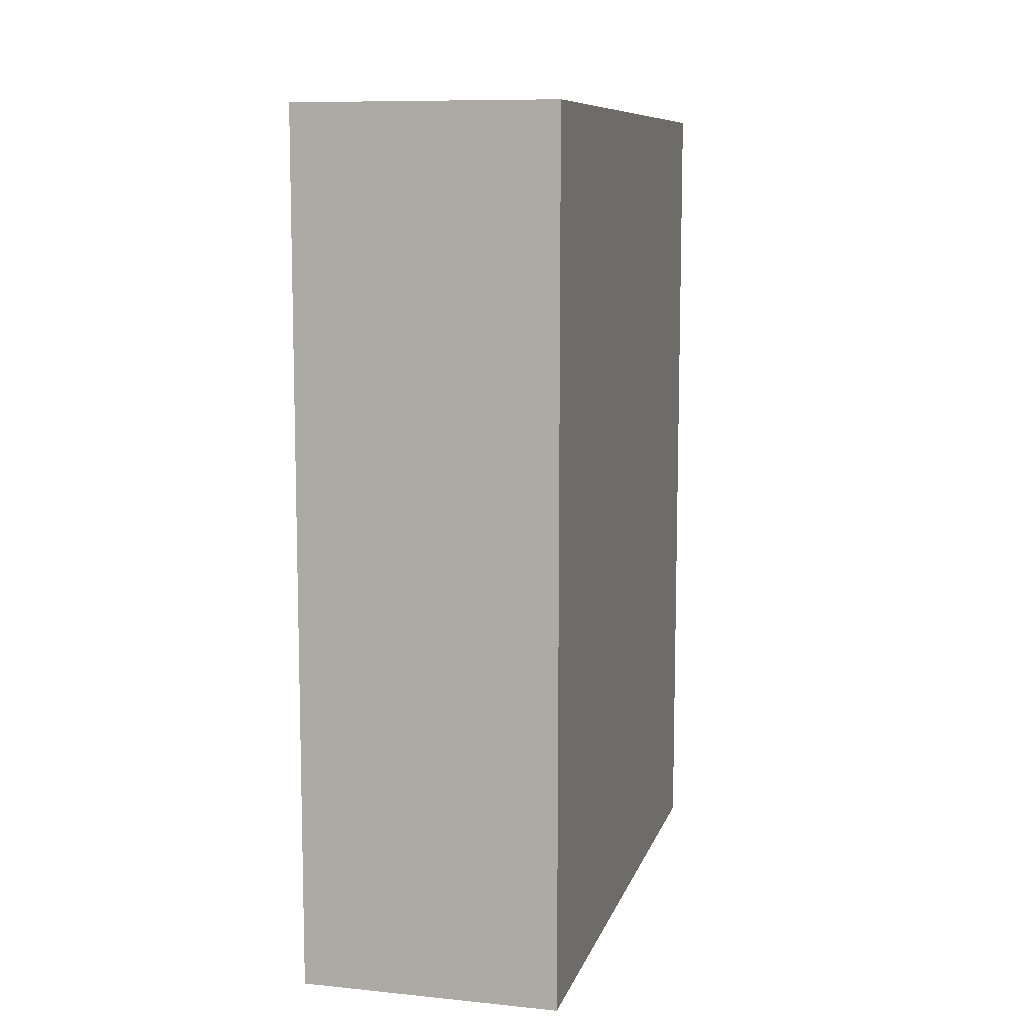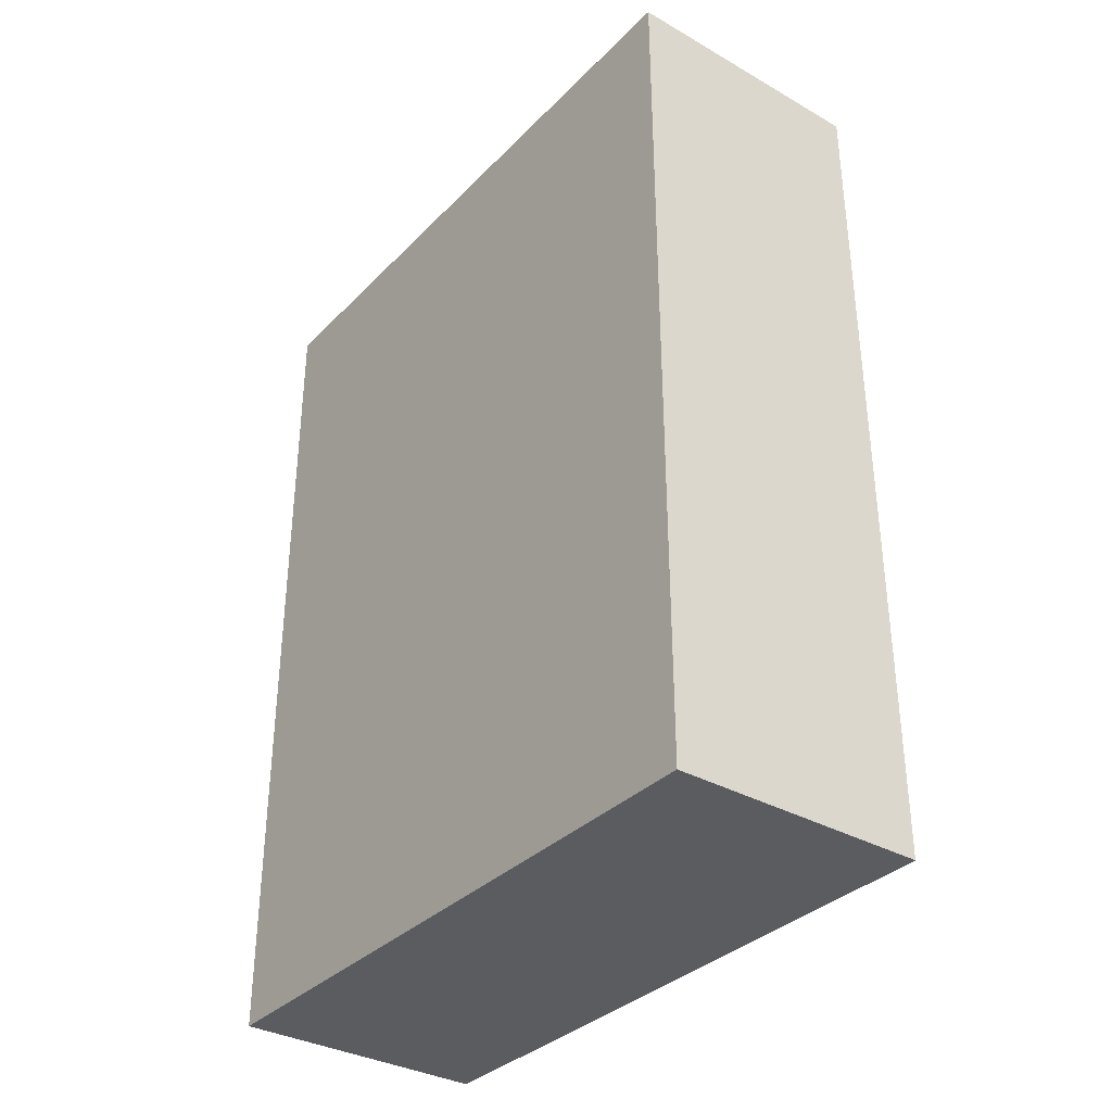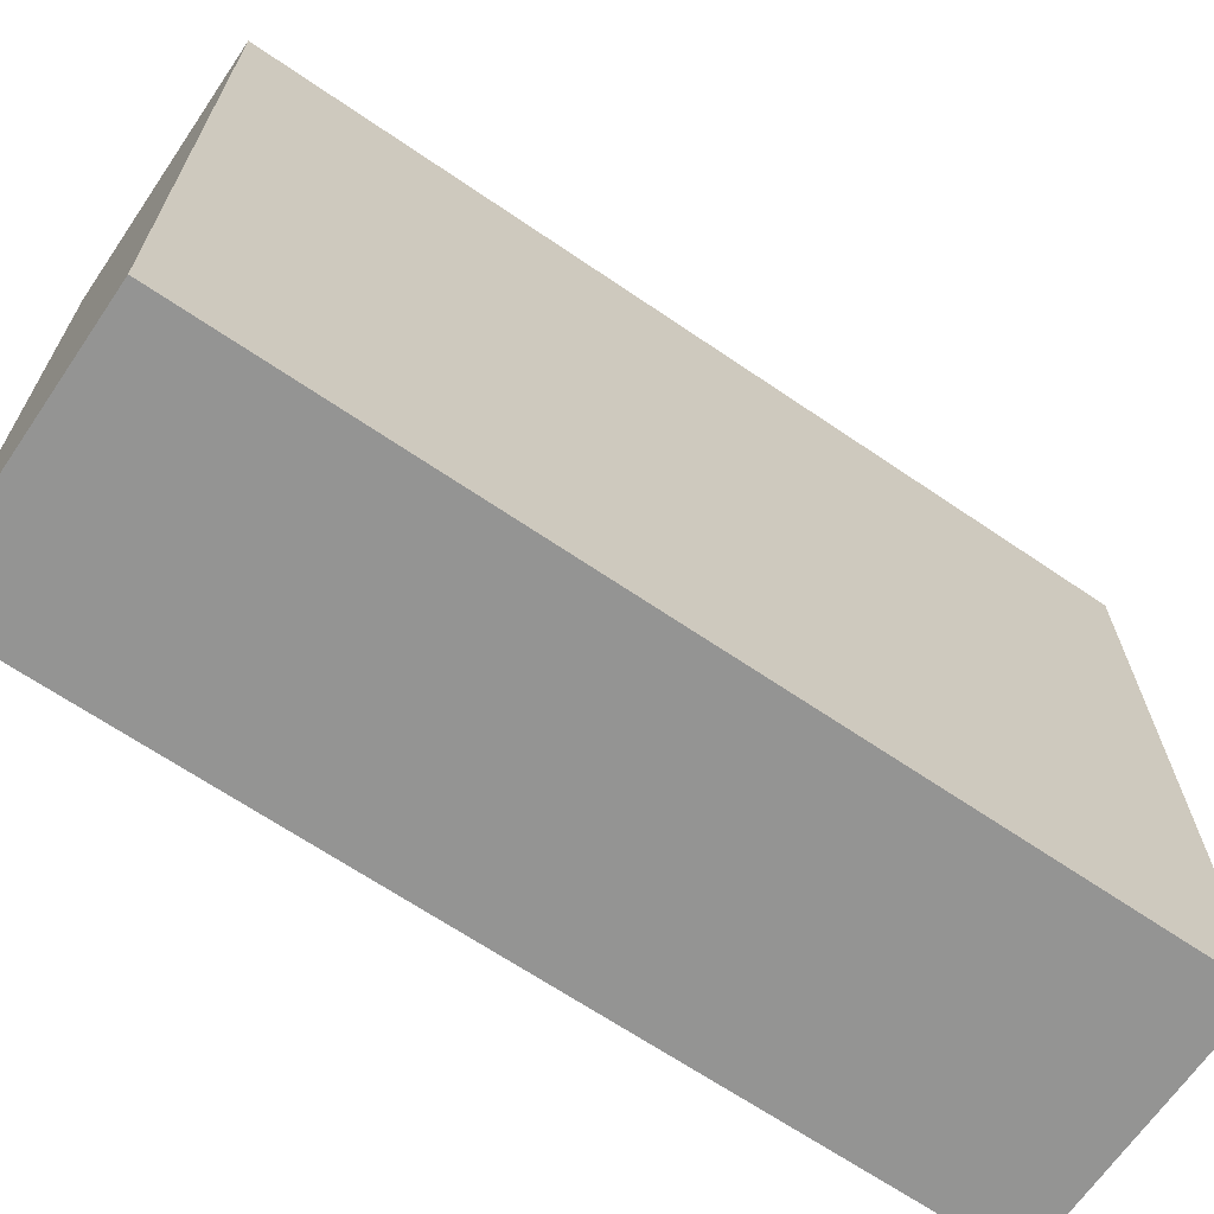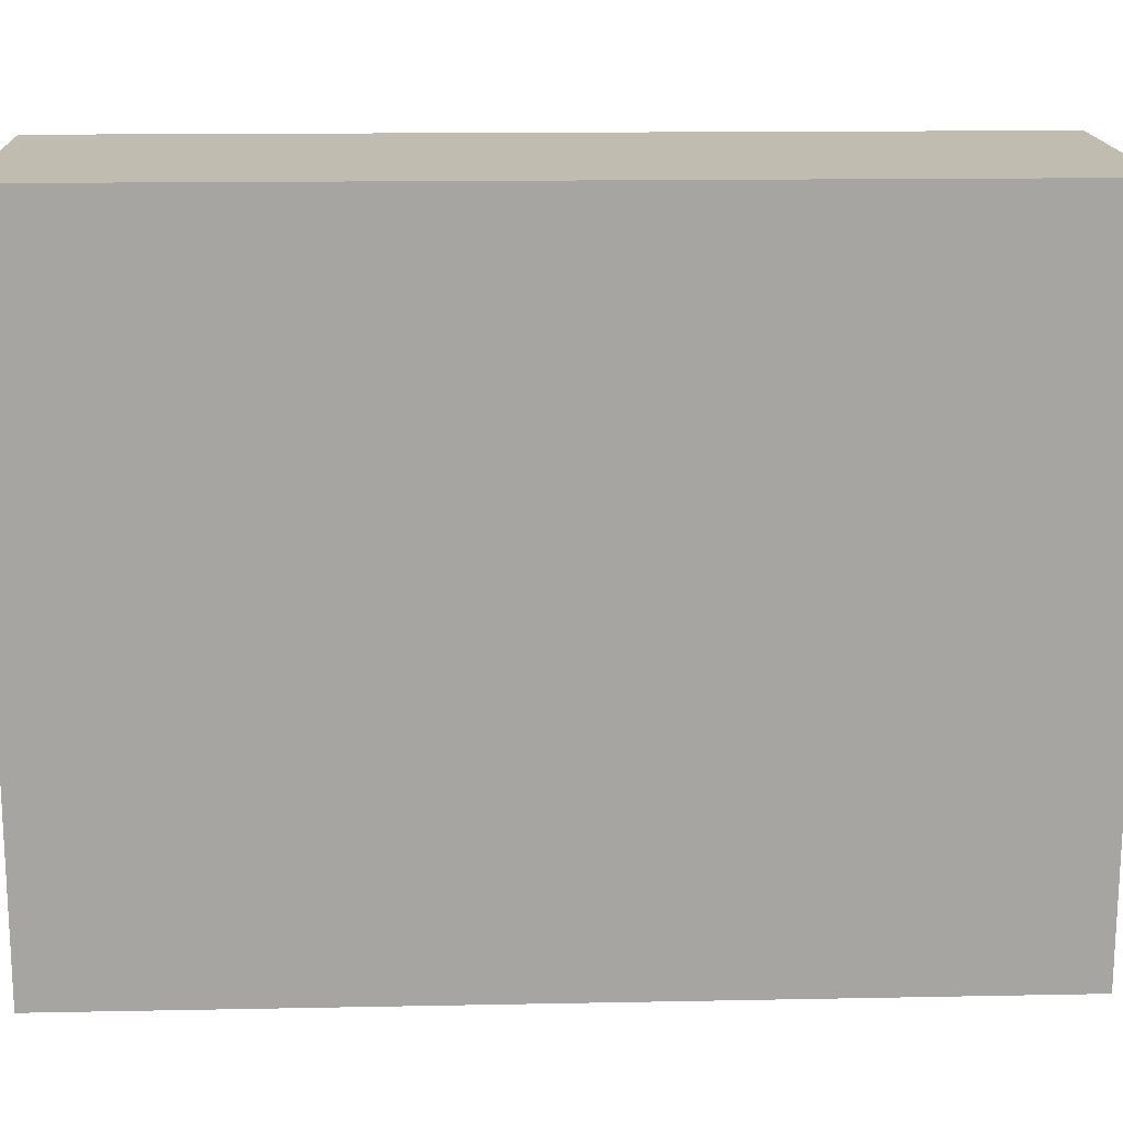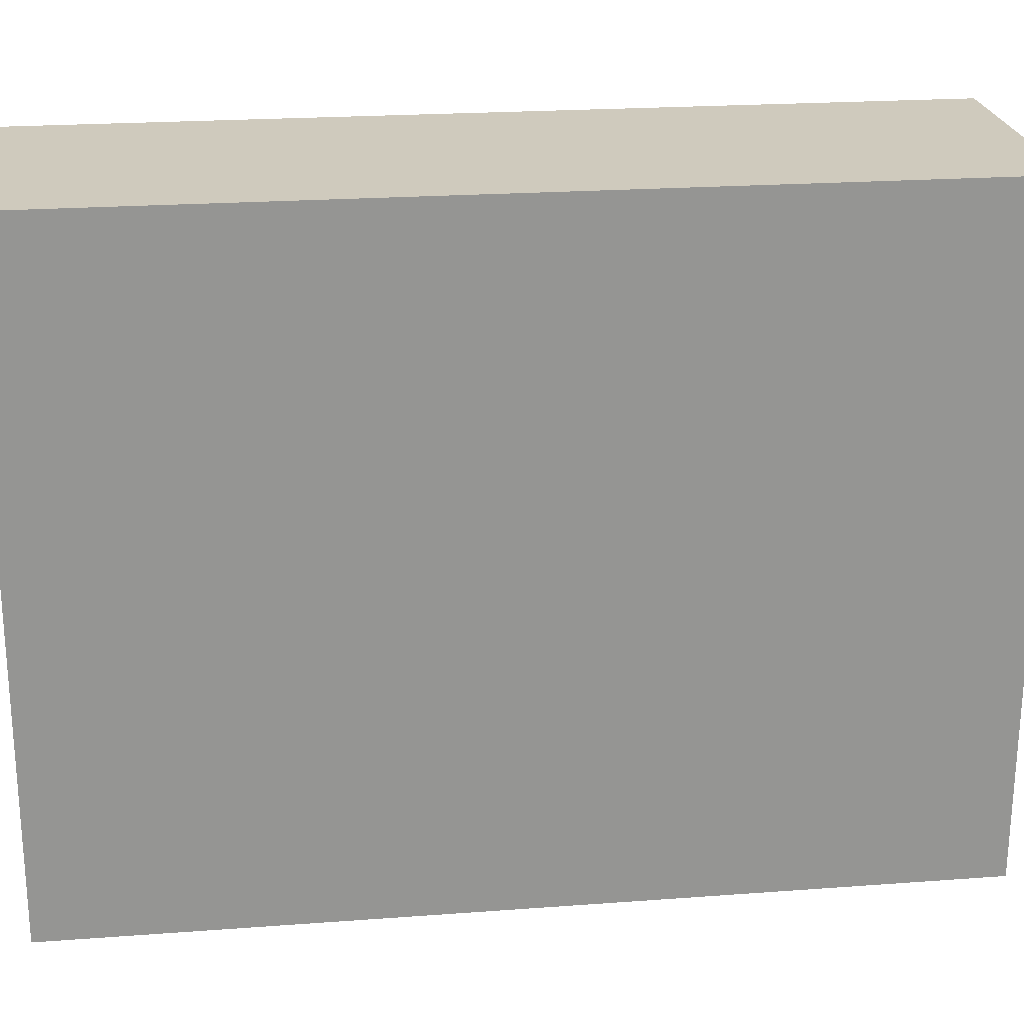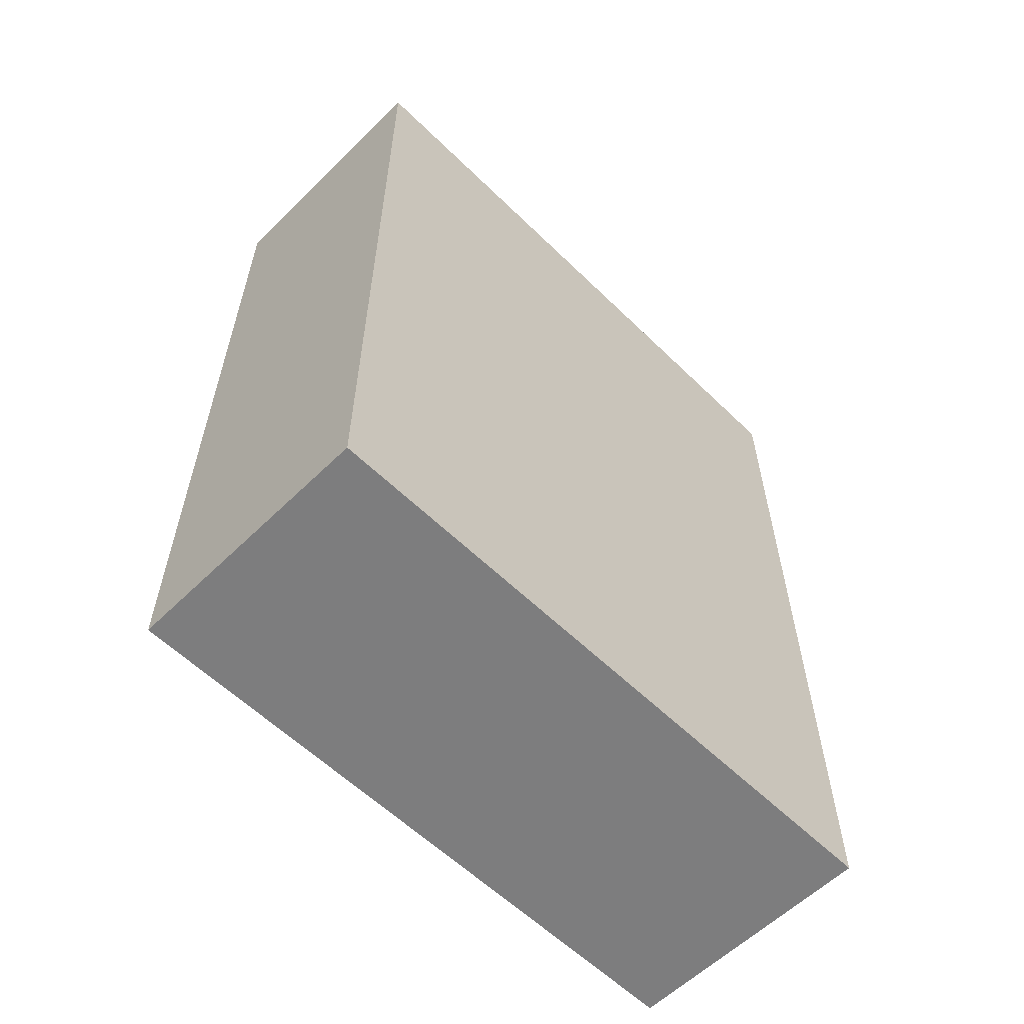
<metadata>
{"format":"obj","ext":"obj","renderer":"f3d","projection":"perspective","resolution":1024,"background":"white","views":[{"elev":9.5,"azim":14.9,"up":"+Y"},{"elev":-34.5,"azim":-37.0,"up":"+Y"},{"elev":-66.8,"azim":-124.4,"up":"+Z"},{"elev":16.3,"azim":87.5,"up":"+Z"},{"elev":22.8,"azim":82.6,"up":"+Z"},{"elev":-59.2,"azim":-134.7,"up":"+Y"}]}
</metadata>
<code>
g default
v -0.1519 -0.000587 -0.3735
v -0.1482 0.000611 0.3765
v -0.1518 0.9994 -0.3751
v -0.1481 1.001 0.3749
v 0.1482 0.9994 -0.3765
v 0.1519 1.001 0.3735
v 0.1481 -0.000609 -0.3749
v 0.1518 0.000588 0.3751
g pCube2
f 1 2 4 3
f 3 4 6 5
f 5 6 8 7
f 7 8 2 1
f 2 8 6 4
f 7 1 3 5

</code>
